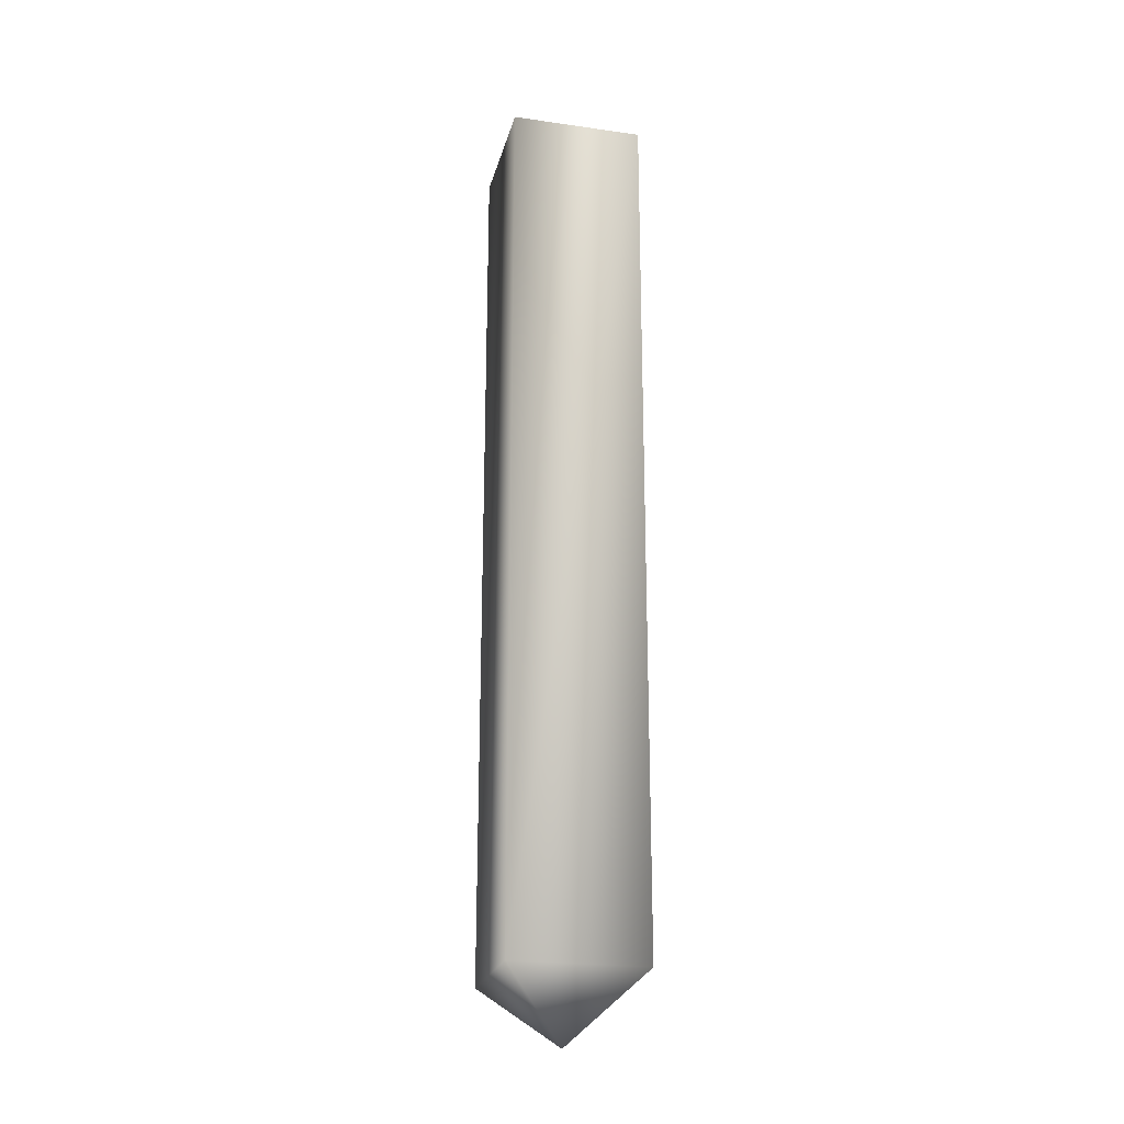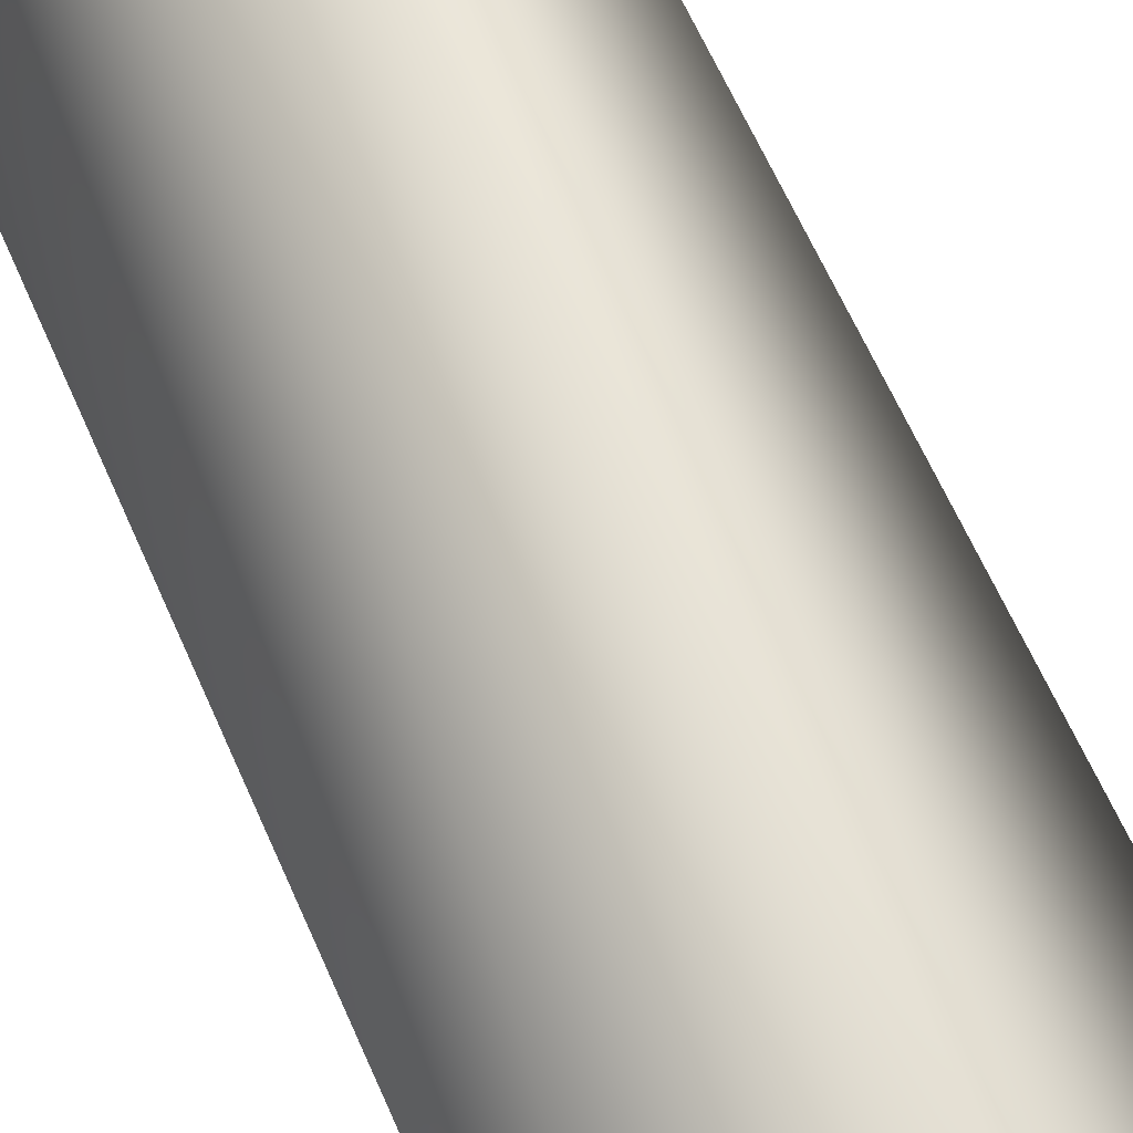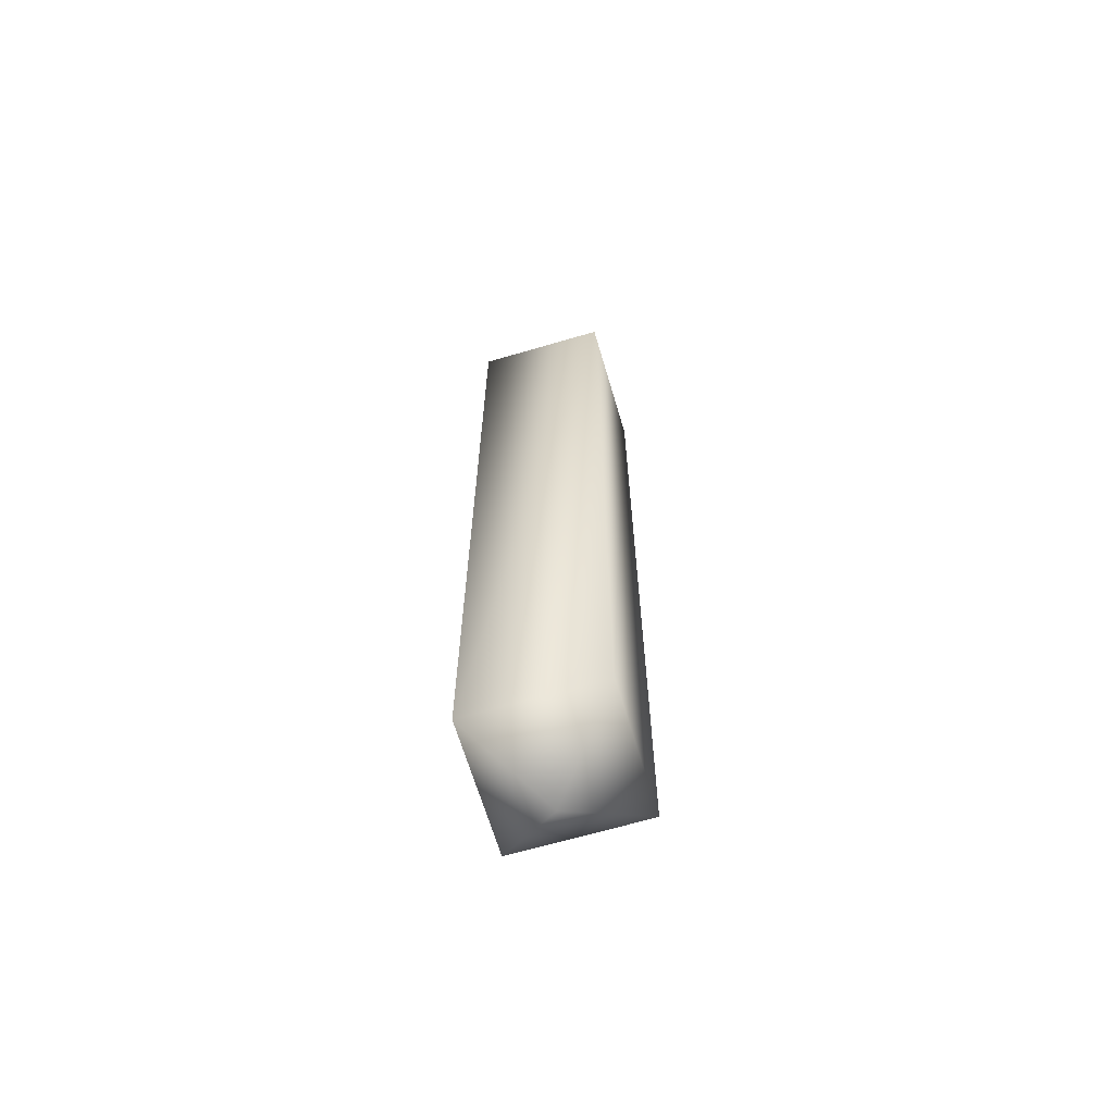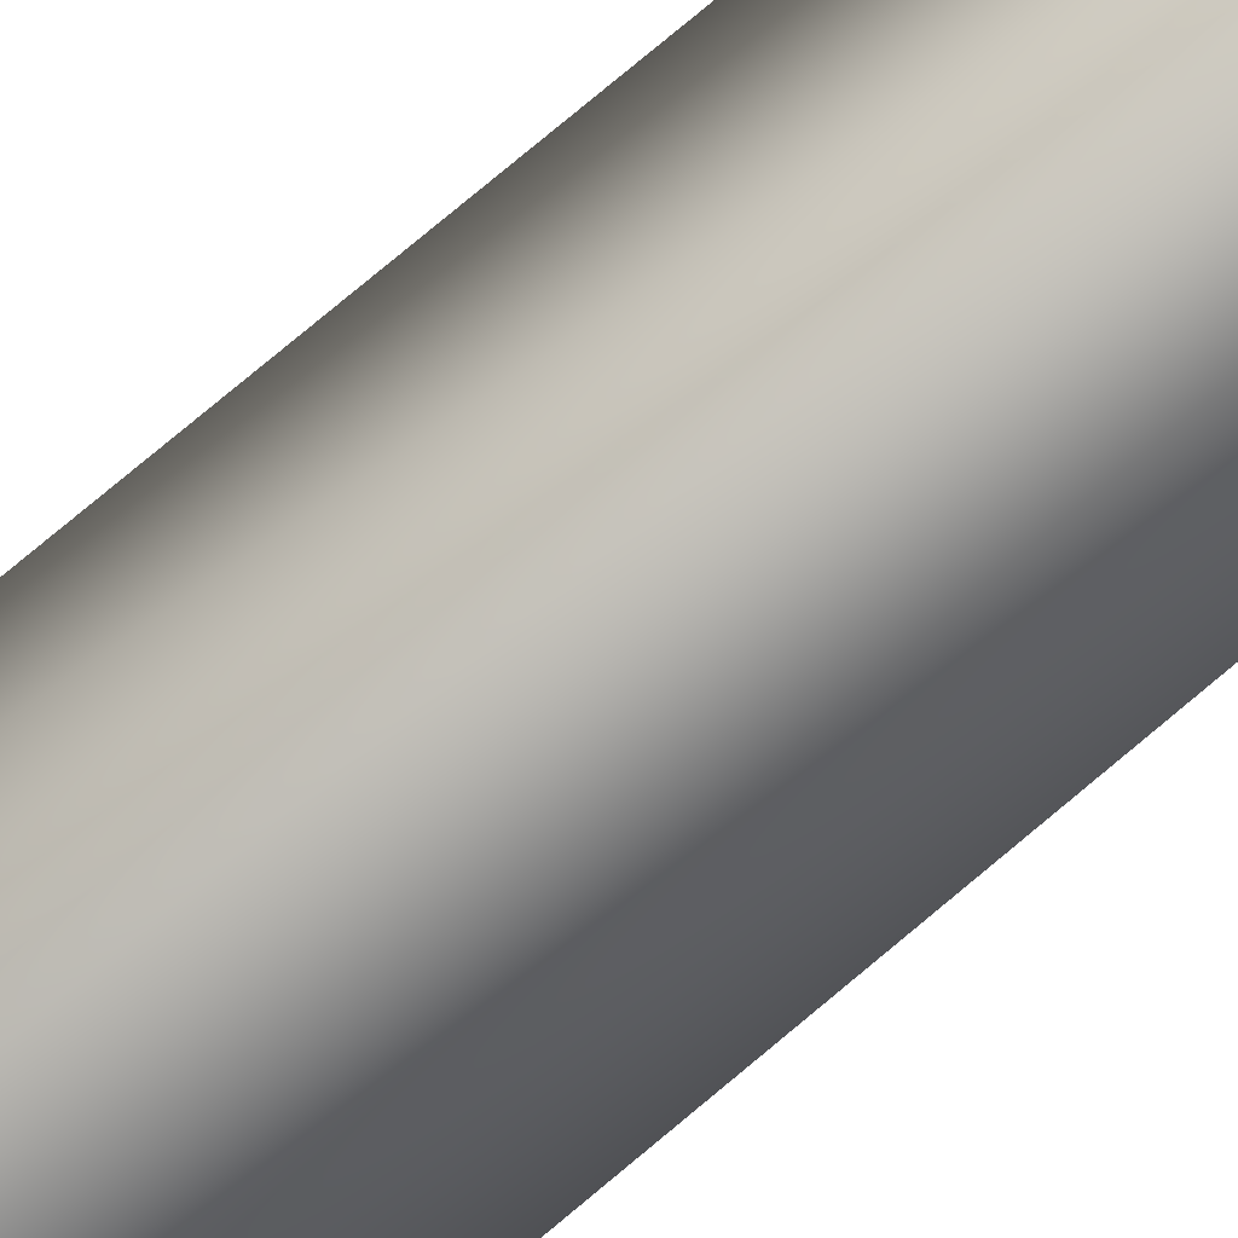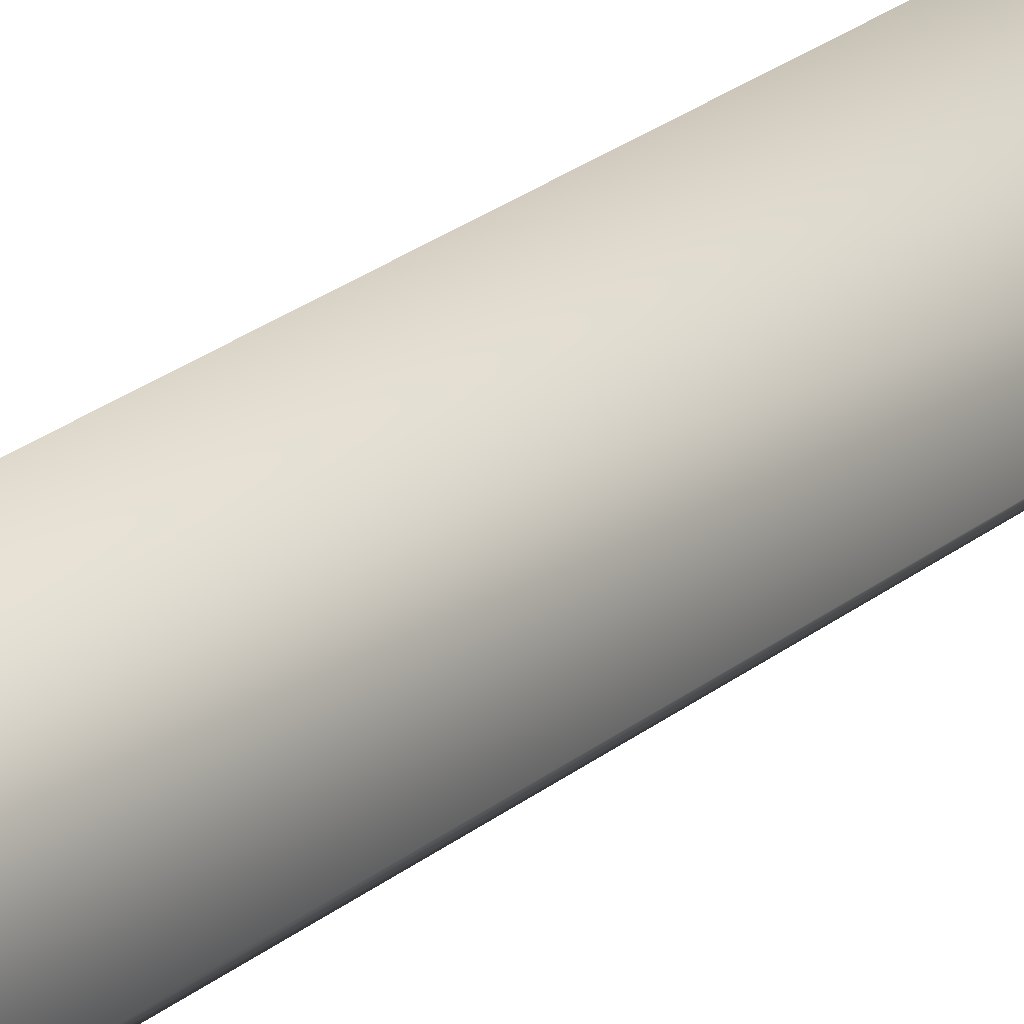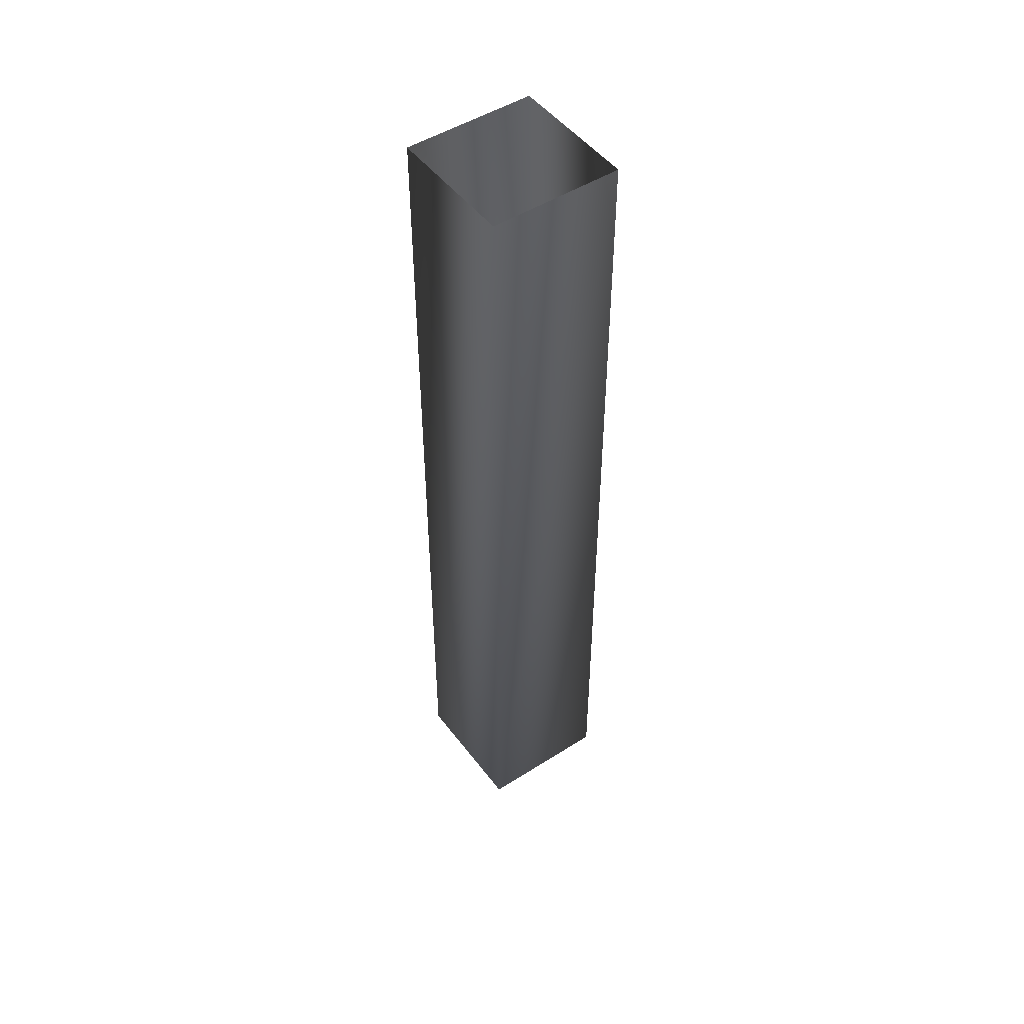
<metadata>
{"format":"obj","ext":"obj","renderer":"f3d","projection":"perspective","resolution":1024,"background":"white","views":[{"elev":-23.2,"azim":-148.6,"up":"+Y"},{"elev":49.2,"azim":-20.3,"up":"+Z"},{"elev":-65.5,"azim":151.5,"up":"+Y"},{"elev":79.9,"azim":50.3,"up":"+Z"},{"elev":31.0,"azim":-136.5,"up":"+Z"},{"elev":48.7,"azim":9.6,"up":"+Y"}]}
</metadata>
<code>
v 0 -2 0
v 0 0 3
v -3 0 0
v 0 -2 0
v 3 0 0
v 0 0 3
v 0 -2 0
v 0 0 -3
v 3 0 0
v 0 -2 0
v -3 0 0
v 0 0 -3
v -3 0 0
v 0 28 3
v -3 28 0
v -3 0 0
v 0 0 3
v 0 28 3
v 0 0 3
v 3 28 0
v 0 28 3
v 0 0 3
v 3 0 0
v 3 28 0
v 3 0 0
v 0 28 -3
v 3 28 0
v 3 0 0
v 0 0 -3
v 0 28 -3
v 0 0 -3
v -3 28 0
v 0 28 -3
v 0 0 -3
v -3 0 0
v -3 28 0
f 1 2 3
f 4 5 6
f 7 8 9
f 10 11 12
f 13 14 15
f 16 17 18
f 19 20 21
f 22 23 24
f 25 26 27
f 28 29 30
f 31 32 33
f 34 35 36

</code>
